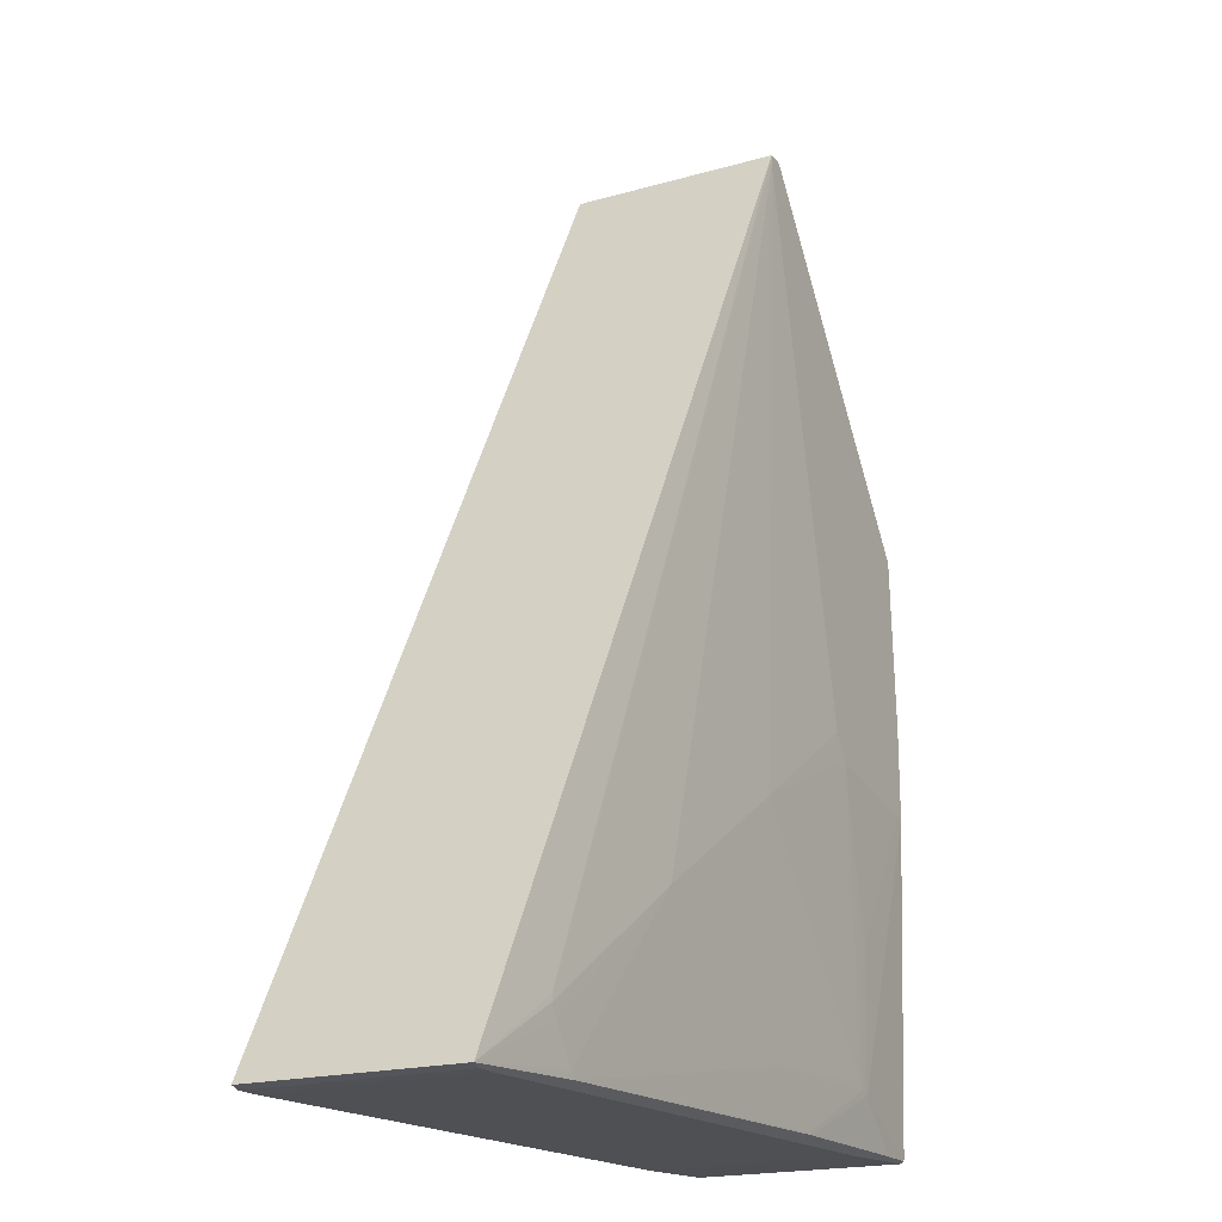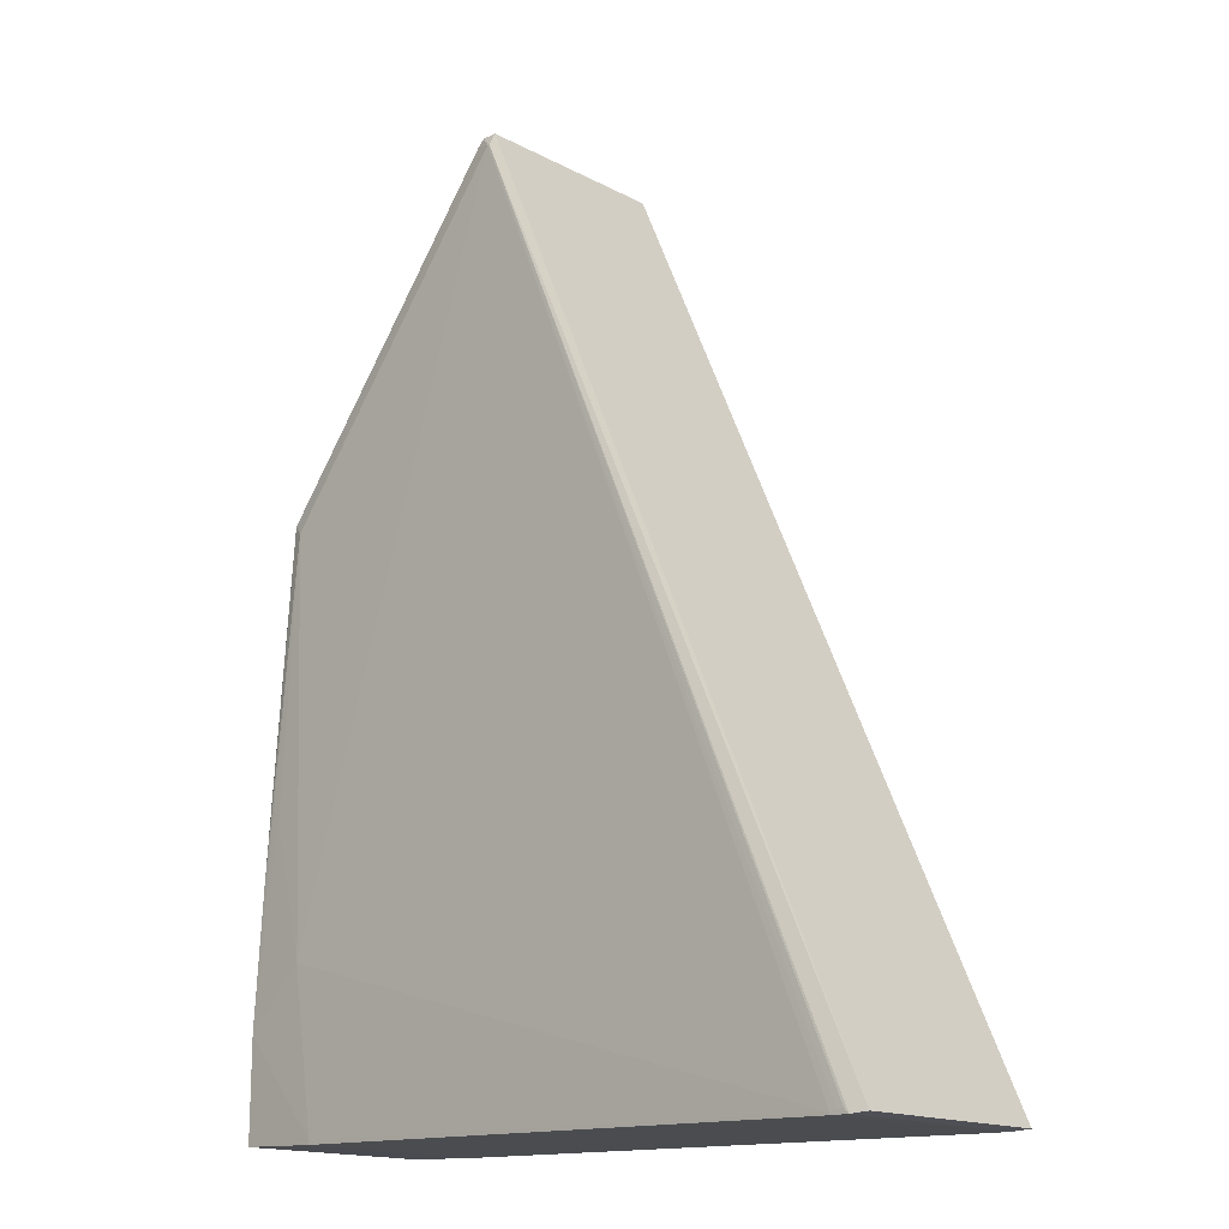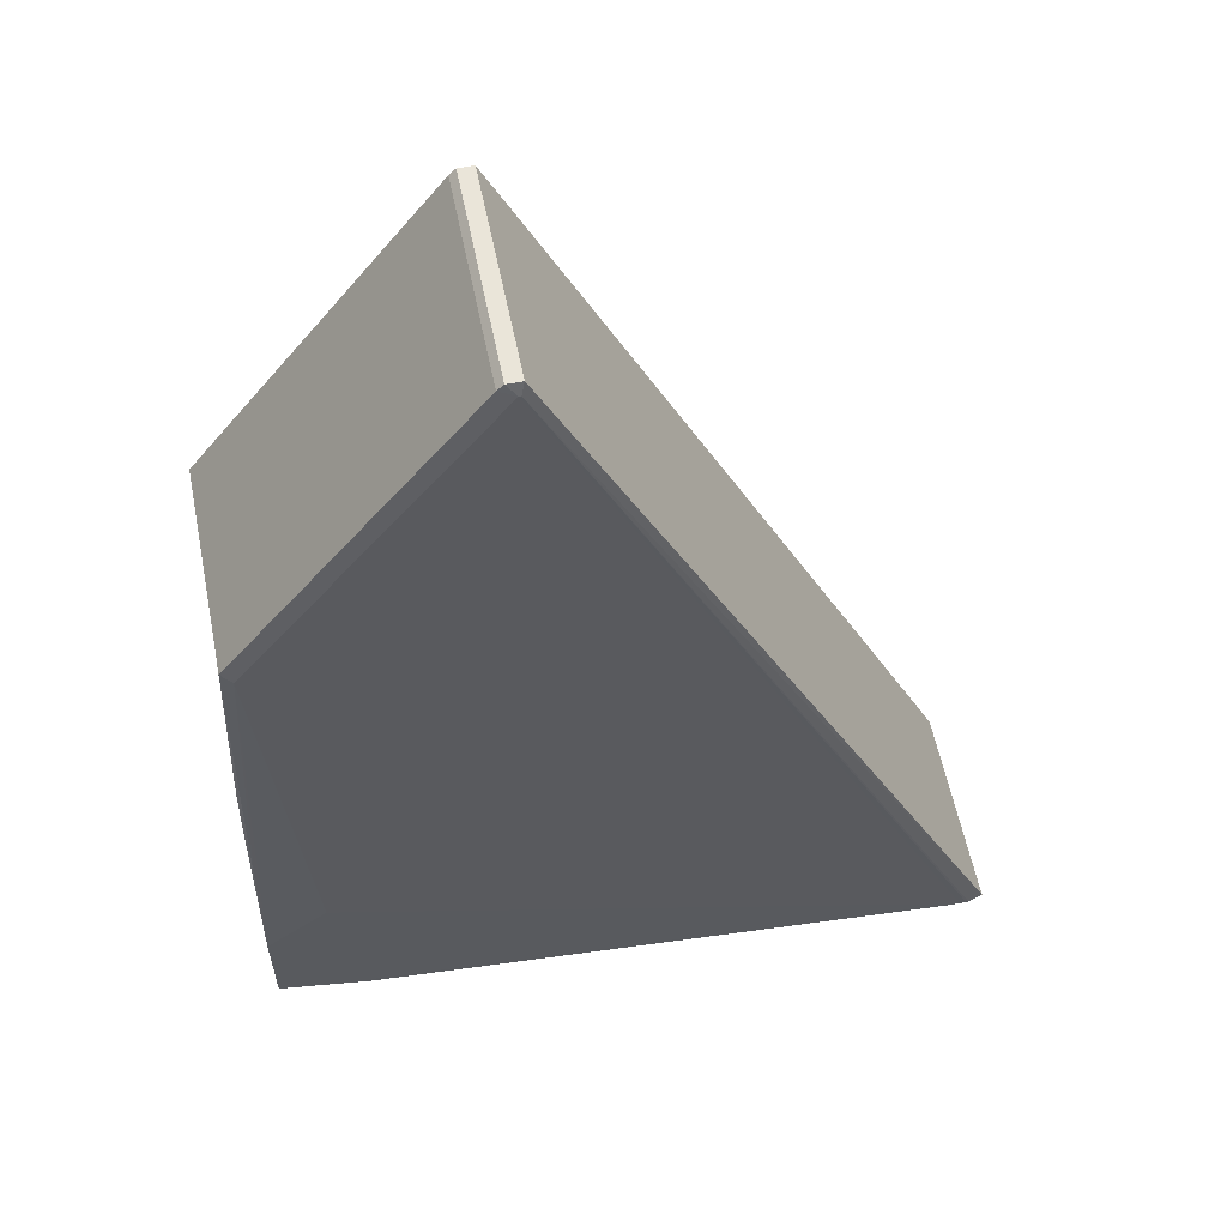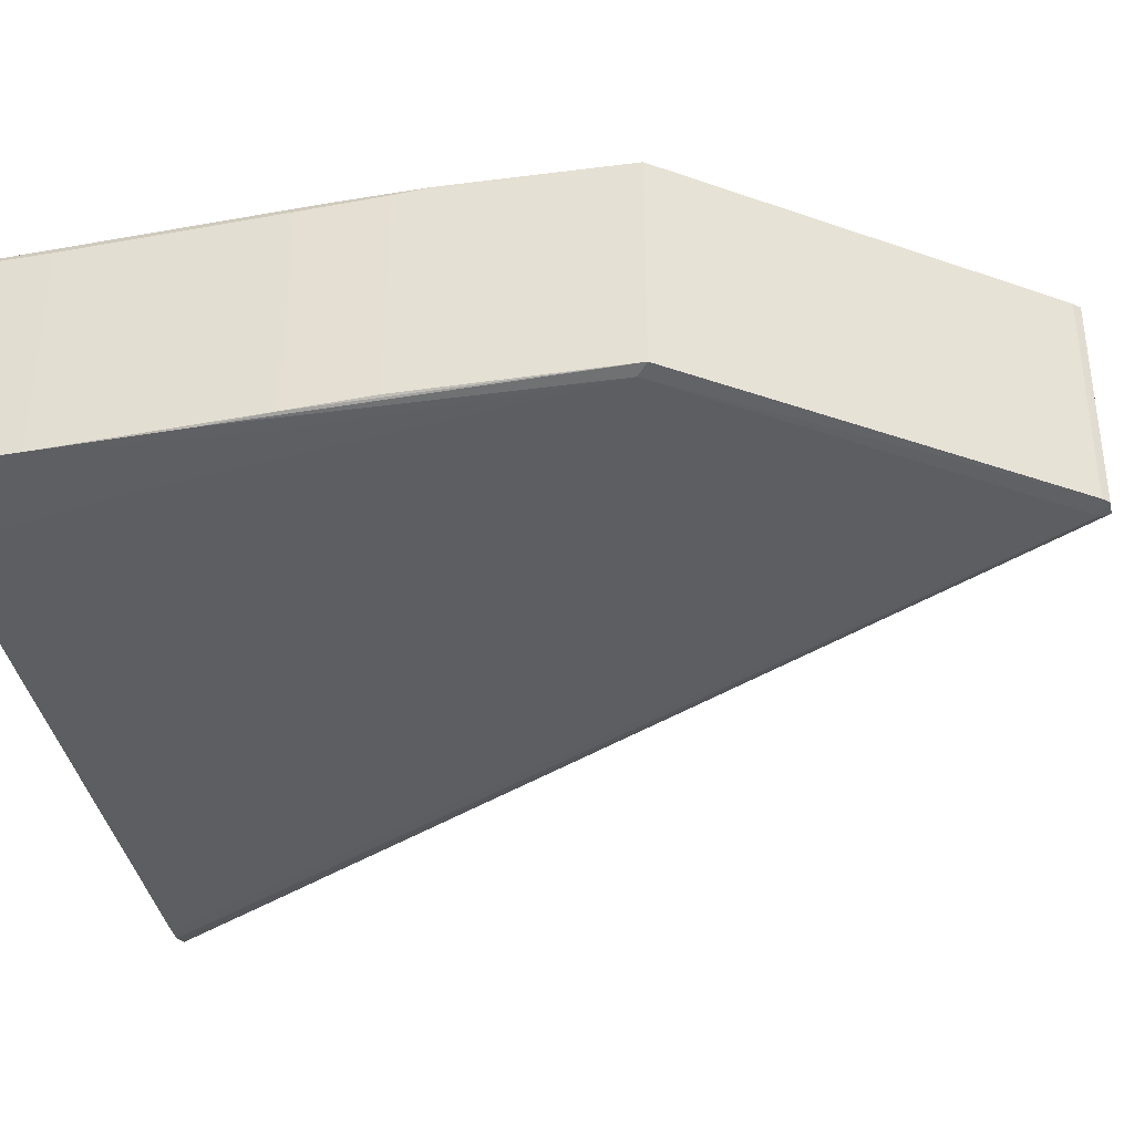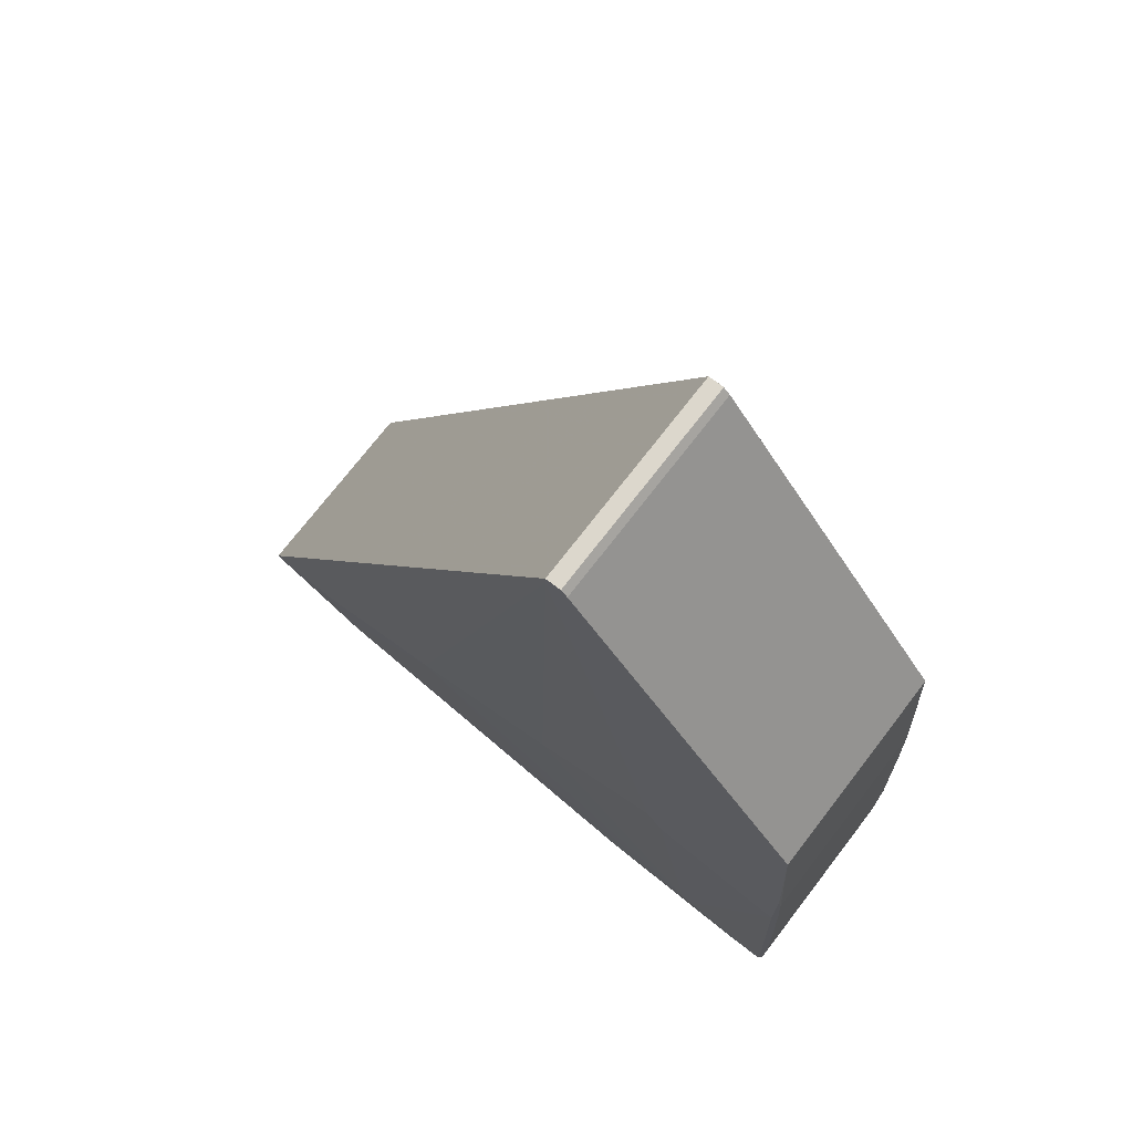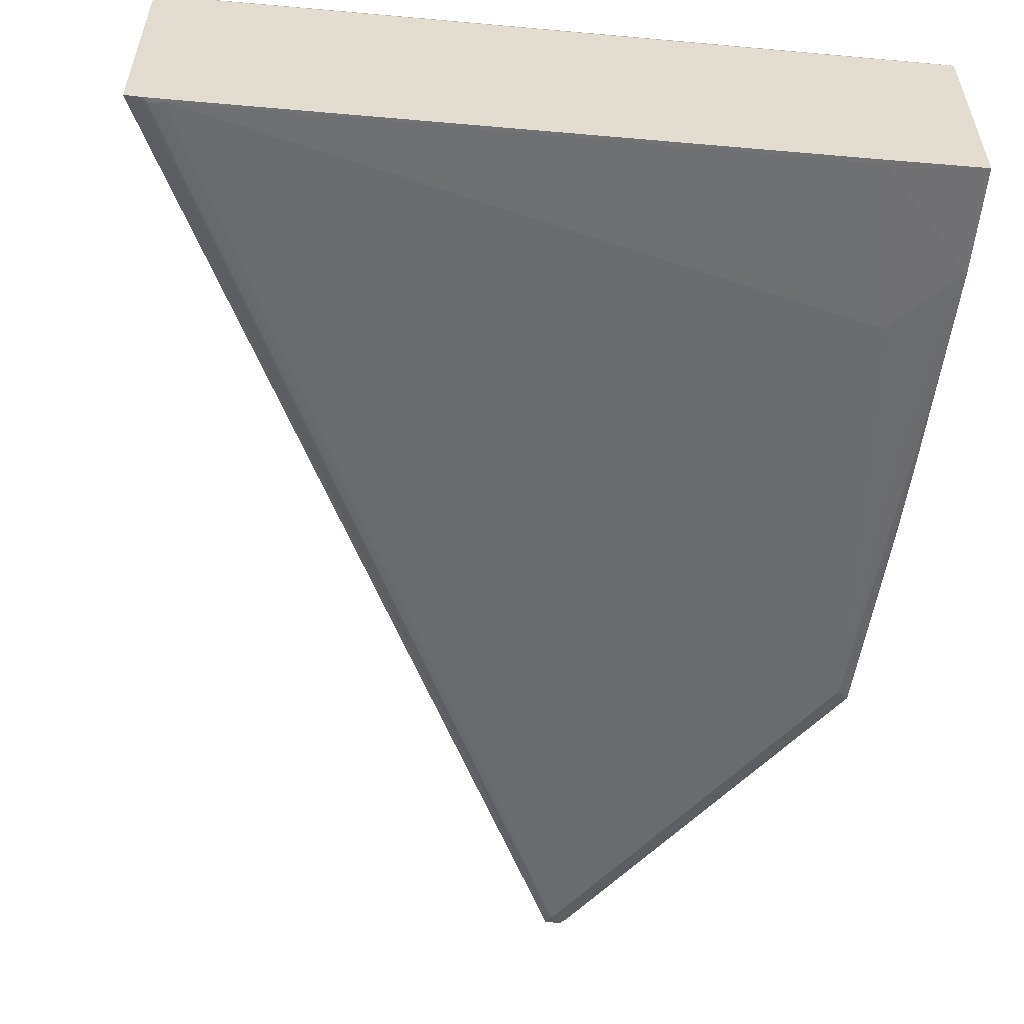
<metadata>
{"format":"obj","ext":"obj","renderer":"f3d","projection":"perspective","resolution":1024,"background":"white","views":[{"elev":-19.6,"azim":-62.2,"up":"+Y"},{"elev":-15.8,"azim":-137.9,"up":"+Y"},{"elev":58.3,"azim":168.6,"up":"+Y"},{"elev":-36.2,"azim":102.3,"up":"+Z"},{"elev":72.9,"azim":37.6,"up":"+Y"},{"elev":-55.5,"azim":-5.5,"up":"+Z"}]}
</metadata>
<code>
v -0.00805 -0.119 -0.01561
v 0.07641 0.08916 -0.006609
v -0.0297 -0.1344 -0.01861
v 0.1386 -0.05926 -0.05961
v 0.1287 -0.09275 -0.06161
v 0.1438 -0.107 -0.06061
v -0.00805 -0.1206 -0.01561
v 0.07239 -0.06371 -0.008609
v 0.03176 -0.0912 -0.01161
v 0.1166 -0.1171 -0.008609
v 0.1428 -0.05807 -0.05861
v 0.1422 -0.03897 -0.05761
v 0.1397 0.01009 -0.05661
v 0.1371 0.007593 -0.05761
v 0.08152 0.08763 -0.05661
v 0.07641 0.08661 -0.006609
v 0.07692 0.08406 -0.006609
v 0.105 -0.04143 -0.006609
v 0.1428 -0.07368 -0.05961
v 0.07774 0.0864 -0.05761
v 0.07998 0.08916 -0.05661
v 0.0008773 -0.1332 -0.01561
v 0.09312 -0.1307 -0.01061
v 0.09416 -0.1312 -0.01061
v 0.1091 -0.04704 -0.006609
v 0.1433 -0.1303 -0.009609
v 0.1428 -0.1308 -0.009609
v 0.1438 -0.1312 -0.01061
v 0.1417 -0.05265 -0.006609
v 0.1219 -0.131 -0.06261
v 0.07722 0.0864 -0.05761
v -0.0297 -0.1344 -0.06861
v 0.07641 0.08916 -0.05661
v -0.0006981 -0.1316 -0.01561
v 0.1422 -0.03897 -0.007609
v 0.1417 -0.03122 -0.006609
v 0.1397 0.01009 -0.006609
v 0.1232 -0.1181 -0.008609
v 0.1207 -0.1197 -0.008609
v 0.1181 -0.1186 -0.008609
v 0.07865 -0.1193 -0.01061
v -0.02601 -0.1347 -0.06961
v -0.02495 -0.1337 -0.06961
v -0.02176 -0.1342 -0.06961
v -0.02335 -0.1337 -0.06961
v -0.006475 -0.1232 -0.01561
v 0.1182 -0.08554 -0.007609
v 0.1197 -0.08605 -0.007609
v 0.1111 -0.04755 -0.006609
v 0.1392 -0.05265 -0.006609
v 0.1202 -0.1197 -0.008609
v 0.134 -0.1308 -0.009609
v 0.1438 -0.1312 -0.06061
v 0.1438 -0.107 -0.01061
v 0.07998 0.08916 -0.006609
v 0.08152 0.08763 -0.006609
v 0.1428 -0.05807 -0.008609
v 0.1219 -0.132 -0.01261
v -0.02601 -0.1347 -0.01961
v -0.02176 -0.1347 -0.01961
v 0.1219 -0.132 -0.06261
v -0.02176 -0.1347 -0.06961
f 1 2 3
f 5 4 6
f 7 1 3
f 8 9 10
f 12 11 13
f 14 15 13
f 14 4 5
f 4 14 6
f 16 7 9
f 8 16 9
f 16 8 17
f 8 18 17
f 19 14 13
f 14 19 6
f 19 11 6
f 11 19 13
f 15 20 21
f 14 20 15
f 20 14 5
f 23 22 24
f 25 8 10
f 25 18 8
f 26 27 28
f 27 26 29
f 30 5 6
f 31 32 33
f 22 34 3
f 34 22 9
f 36 35 37
f 38 27 29
f 39 38 29
f 38 39 27
f 40 25 10
f 41 22 23
f 40 41 23
f 22 41 9
f 9 41 10
f 41 40 10
f 42 31 43
f 31 42 32
f 30 44 5
f 44 20 5
f 44 45 20
f 46 7 3
f 34 46 3
f 7 46 9
f 46 34 9
f 47 48 25
f 40 47 25
f 48 49 25
f 50 49 48
f 51 50 48
f 47 51 48
f 51 47 40
f 52 51 24
f 33 32 2
f 2 32 3
f 28 53 54
f 53 6 54
f 15 55 56
f 55 15 21
f 55 33 2
f 55 21 33
f 6 11 54
f 11 57 54
f 1 16 2
f 7 16 1
f 37 15 56
f 15 37 13
f 21 31 33
f 20 31 21
f 31 45 43
f 45 31 20
f 35 28 54
f 57 35 54
f 35 26 28
f 35 36 29
f 26 35 29
f 11 35 57
f 35 11 12
f 37 35 13
f 35 12 13
f 27 52 28
f 52 58 28
f 59 52 3
f 52 22 3
f 52 59 60
f 58 52 60
f 22 52 24
f 61 53 28
f 58 61 28
f 61 58 60
f 62 61 60
f 53 61 6
f 61 30 6
f 32 42 3
f 42 59 3
f 59 42 60
f 42 62 60
f 61 44 30
f 44 61 62
f 42 44 62
f 44 42 43
f 45 44 43
f 55 49 56
f 16 49 2
f 49 37 56
f 49 55 2
f 49 16 17
f 18 49 17
f 36 49 29
f 49 36 37
f 25 49 18
f 49 50 29
f 50 51 29
f 51 39 29
f 51 40 23
f 51 23 24
f 51 52 27
f 39 51 27

</code>
